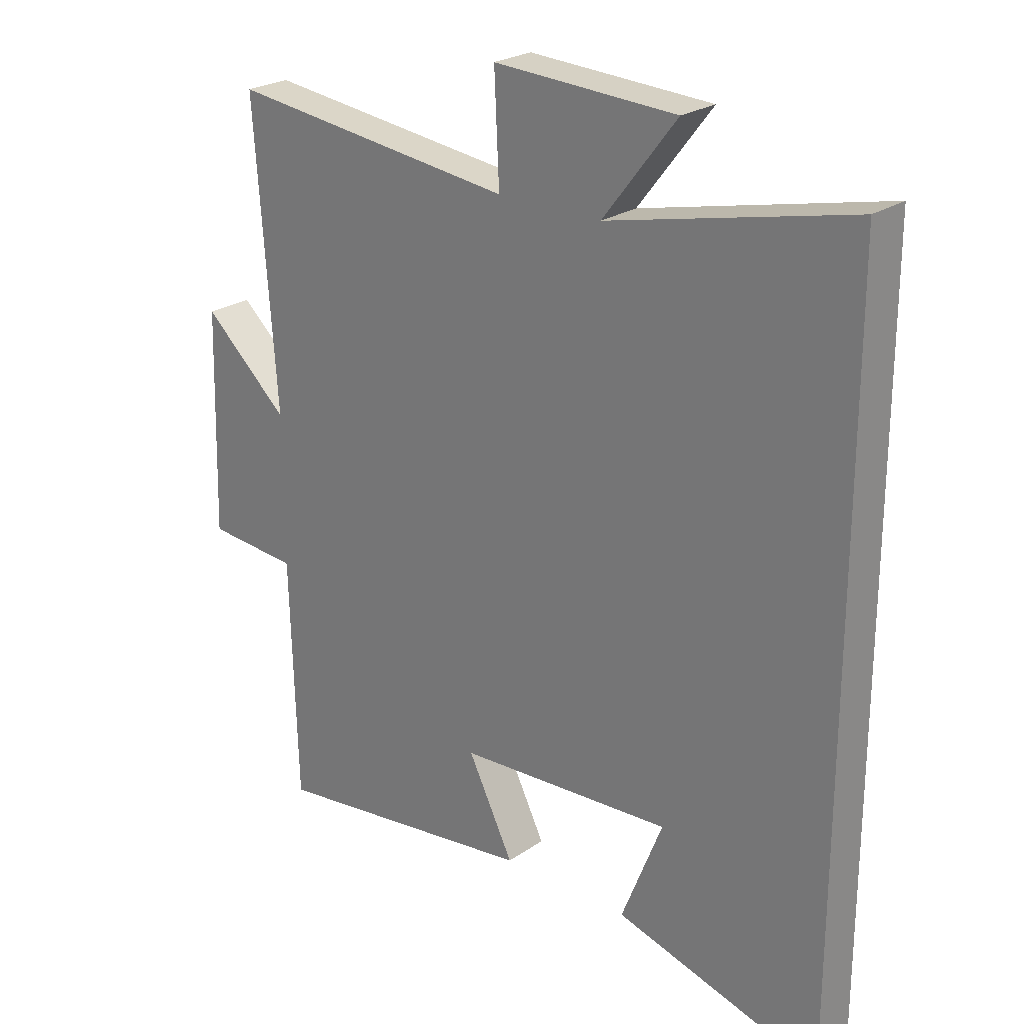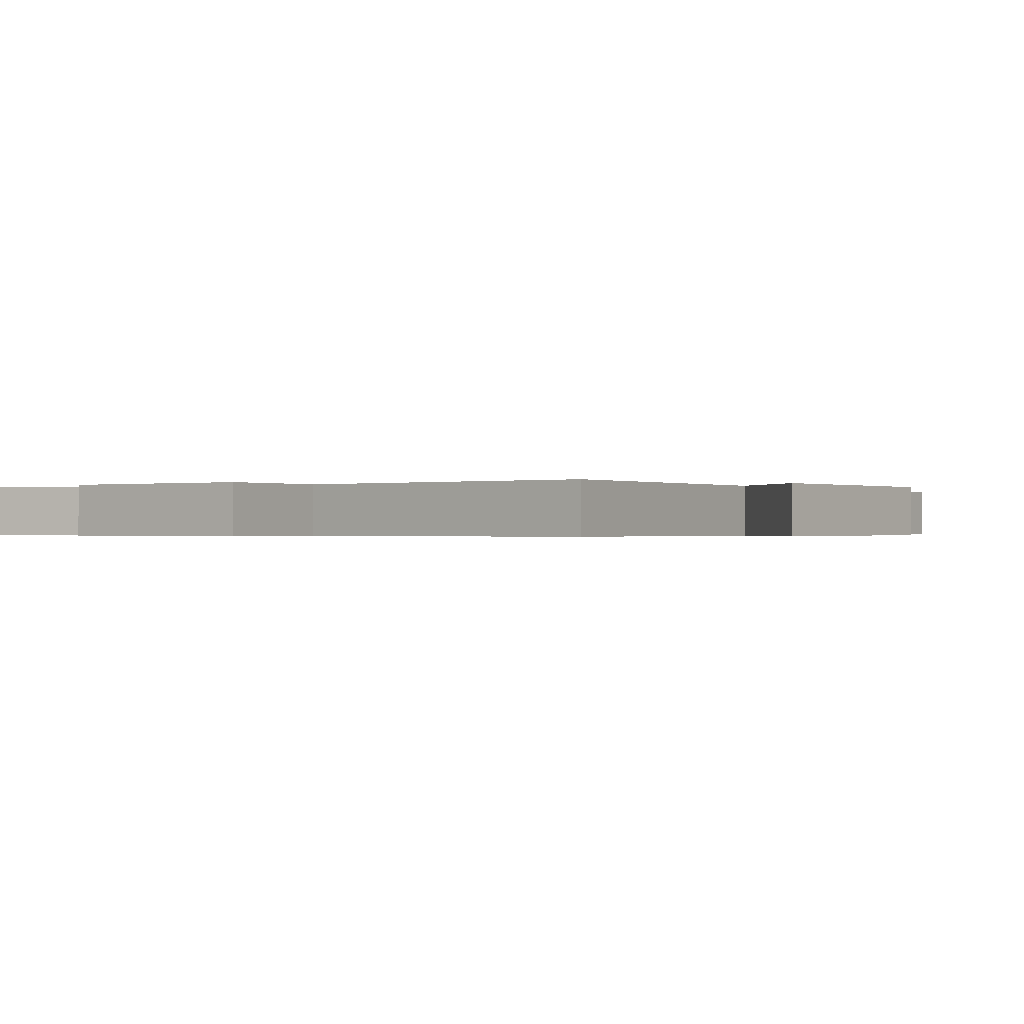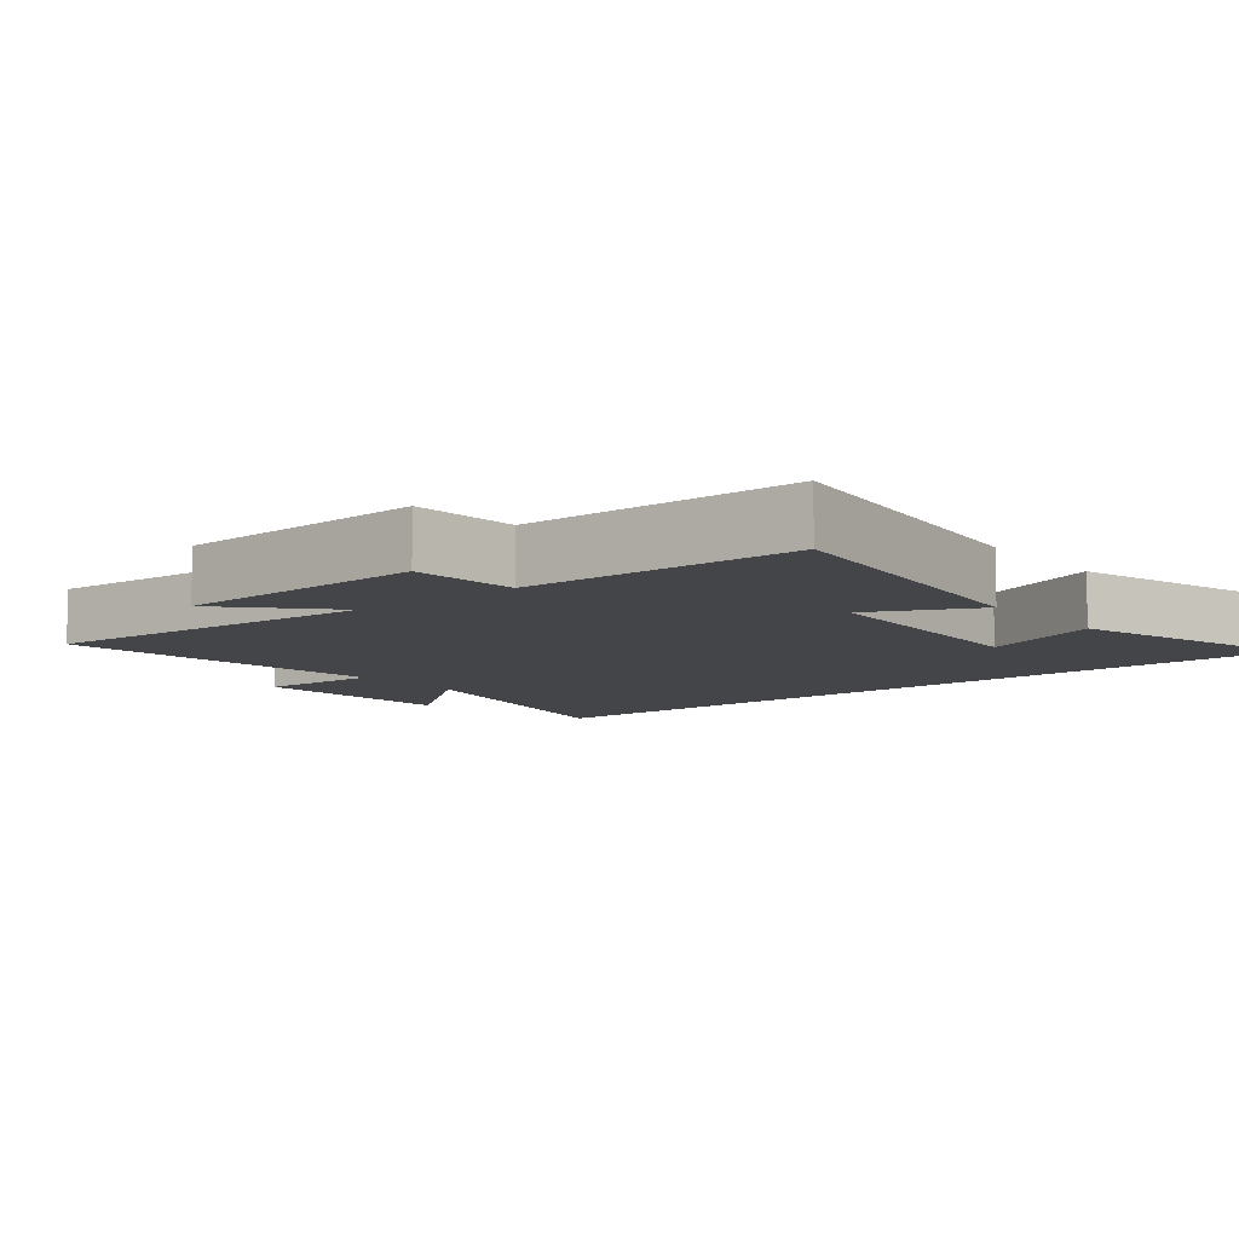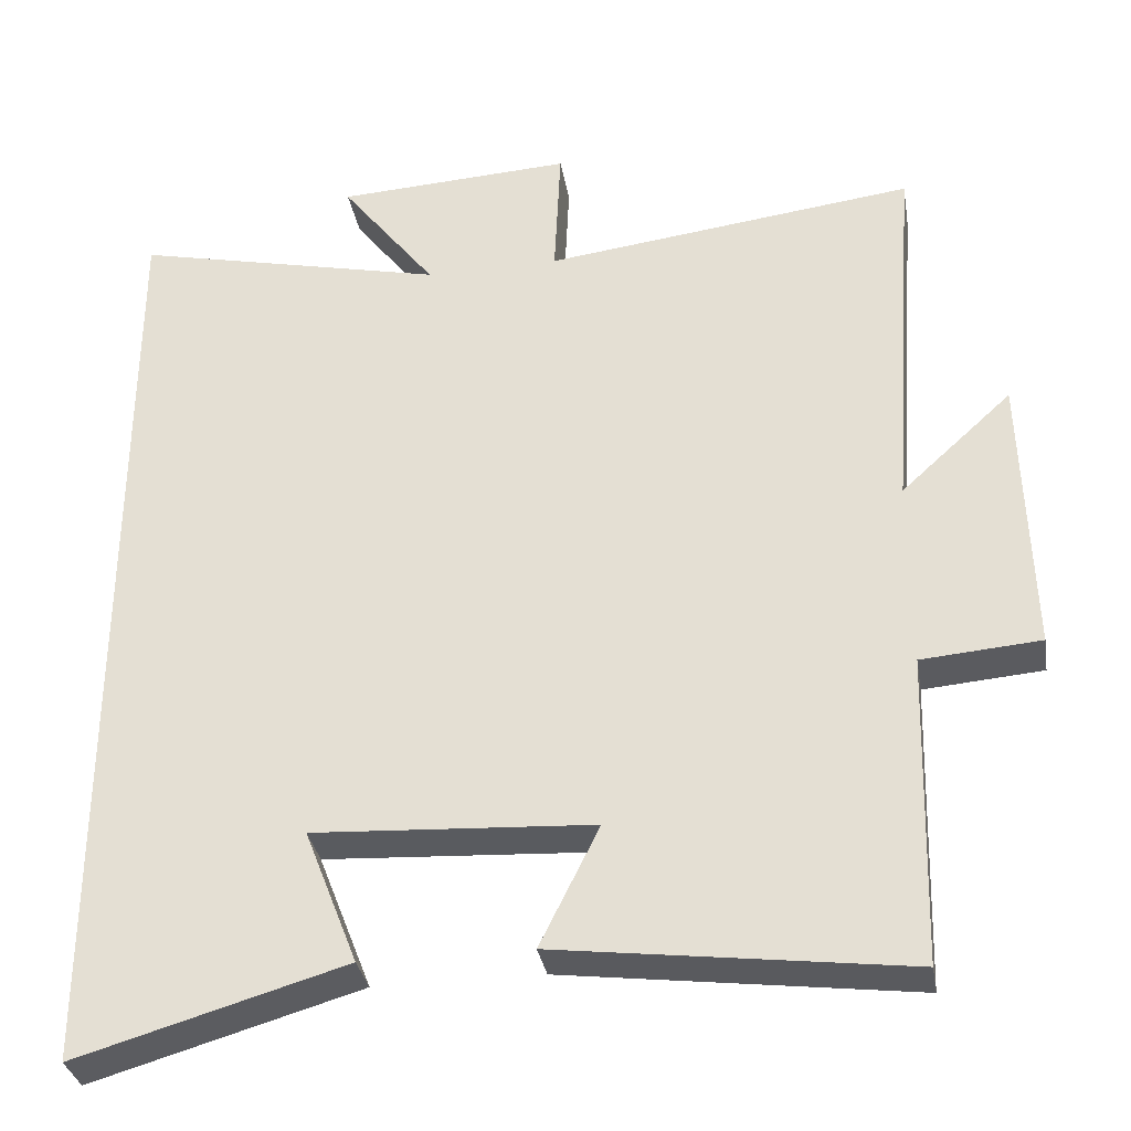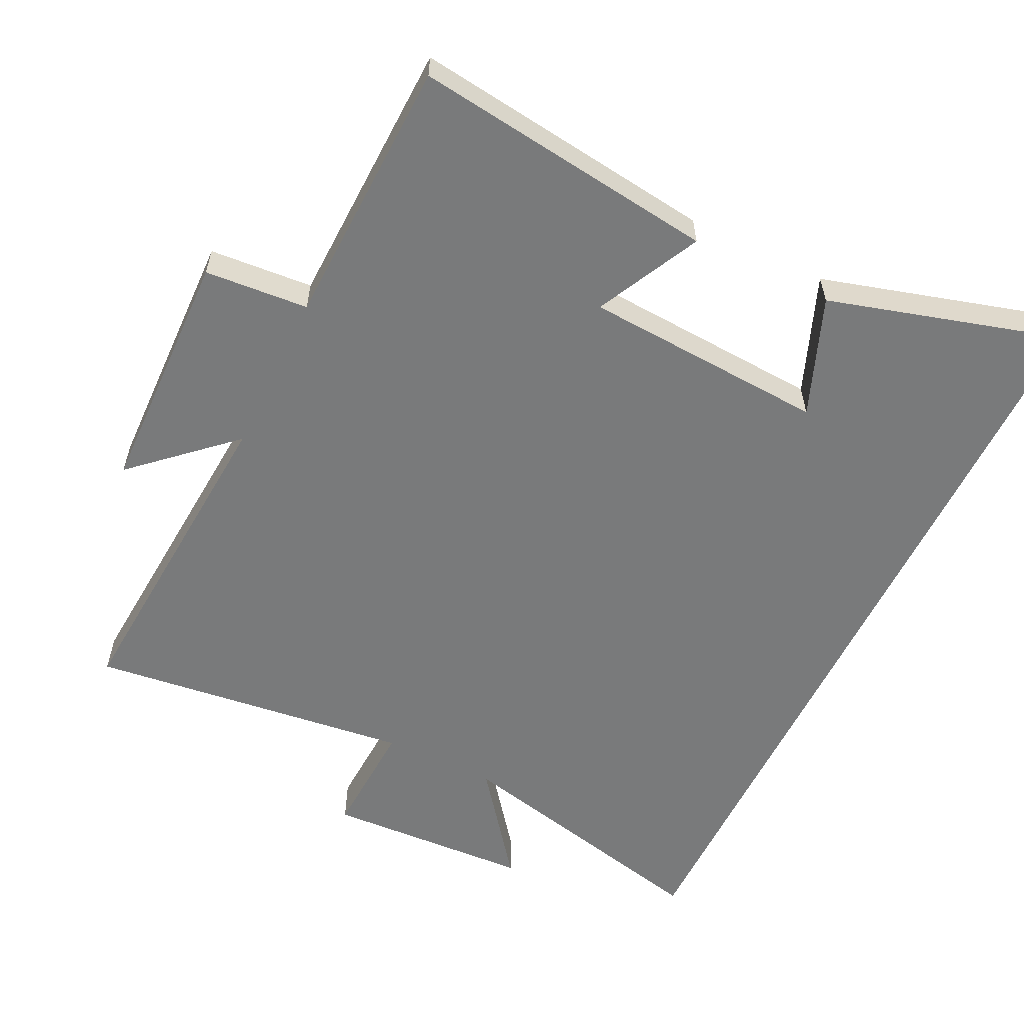
<metadata>
{"format":"obj","ext":"obj","renderer":"f3d","projection":"perspective","resolution":1024,"background":"white","views":[{"elev":24.3,"azim":-138.3,"up":"+Z"},{"elev":-0.4,"azim":34.5,"up":"+Y"},{"elev":-8.7,"azim":129.4,"up":"+Y"},{"elev":-33.1,"azim":9.7,"up":"+Z"},{"elev":-58.0,"azim":154.0,"up":"+Y"}]}
</metadata>
<code>
v 0.535 0.07 0.558
v 0.5 0.07 0.077
v 0.64 0.07 0.205
v 0.65 0.07 -0.153
v 0.5 0.07 -0.165
v 0.489 0.07 -0.556
v 0.048 0.07 -0.5
v 0.123 0.07 -0.349
v -0.229 0.07 -0.329
v -0.162 0.07 -0.5
v -0.5 0.07 -0.598
v -0.5 0.07 0.59
v -0.104 0.07 0.5
v -0.224 0.07 0.655
v 0.074 0.07 0.671
v 0.066 0.07 0.5
v 0.535 0 0.558
v 0.5 0 0.077
v 0.64 0 0.205
v 0.65 0 -0.153
v 0.5 0 -0.165
v 0.489 0 -0.556
v 0.048 0 -0.5
v 0.123 0 -0.349
v -0.229 0 -0.329
v -0.162 0 -0.5
v -0.5 0 -0.598
v -0.5 0 0.59
v -0.104 0 0.5
v -0.224 0 0.655
v 0.074 0 0.671
v 0.066 0 0.5
f 13 14 15 16
f 11 12 13
f 11 13 16
f 9 10 11
f 9 11 16 1
f 5 6 7 8
f 5 8 9
f 2 3 4 5
f 2 5 9
f 1 2 9
f 32 31 30 29
f 29 28 27
f 32 29 27
f 27 26 25
f 17 32 27 25
f 24 23 22 21
f 25 24 21
f 21 20 19 18
f 25 21 18
f 25 18 17
f 1 17 18 2
f 2 18 19 3
f 3 19 20 4
f 4 20 21 5
f 5 21 22 6
f 6 22 23 7
f 7 23 24 8
f 8 24 25 9
f 9 25 26 10
f 10 26 27 11
f 11 27 28 12
f 12 28 29 13
f 13 29 30 14
f 14 30 31 15
f 15 31 32 16
f 16 32 17 1

</code>
